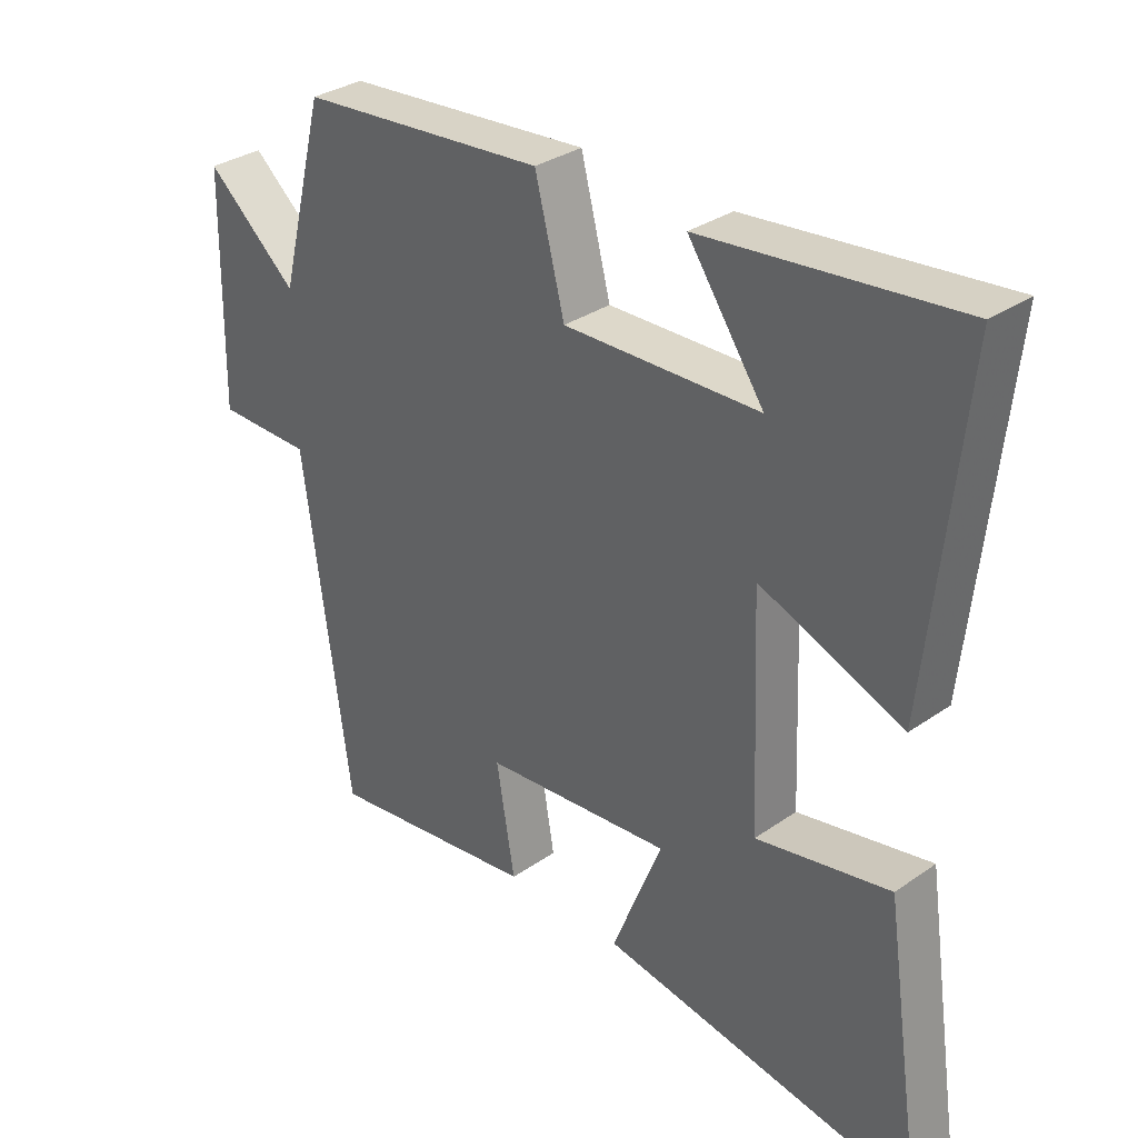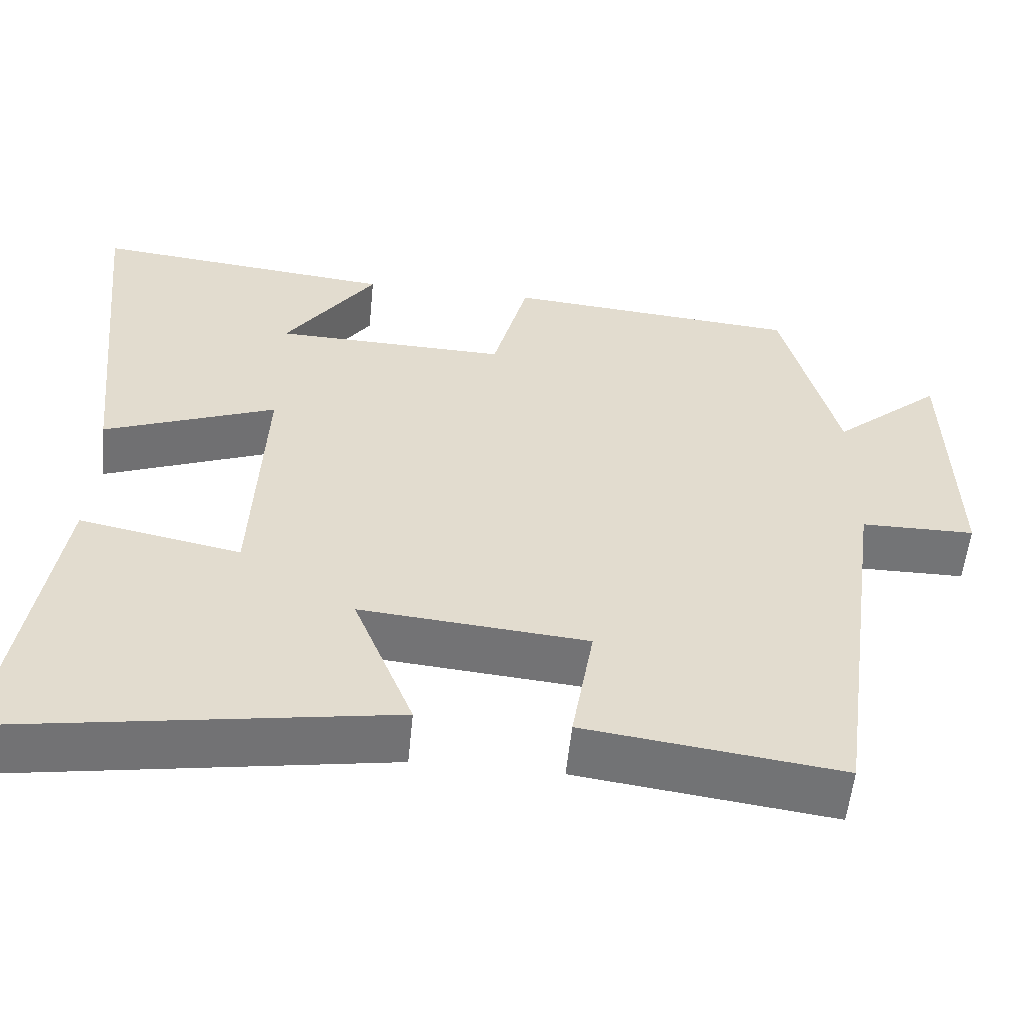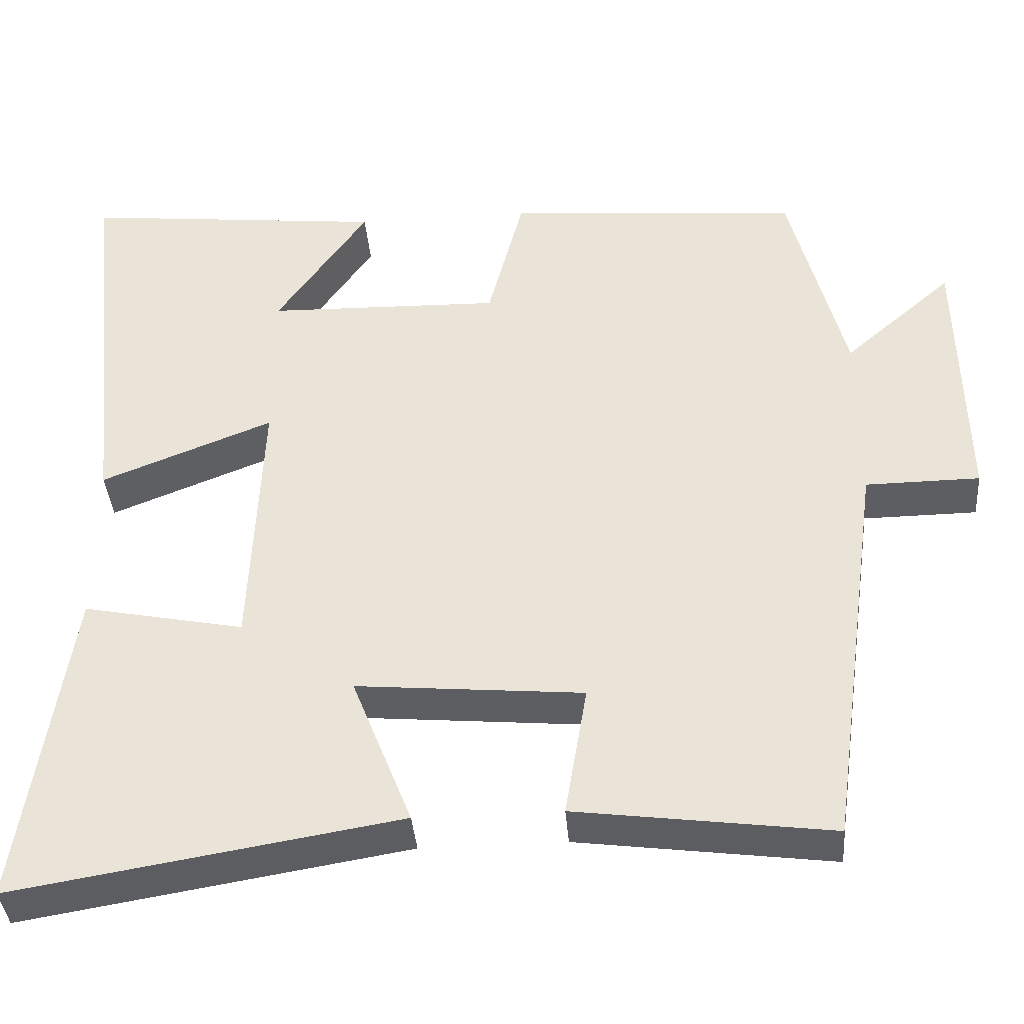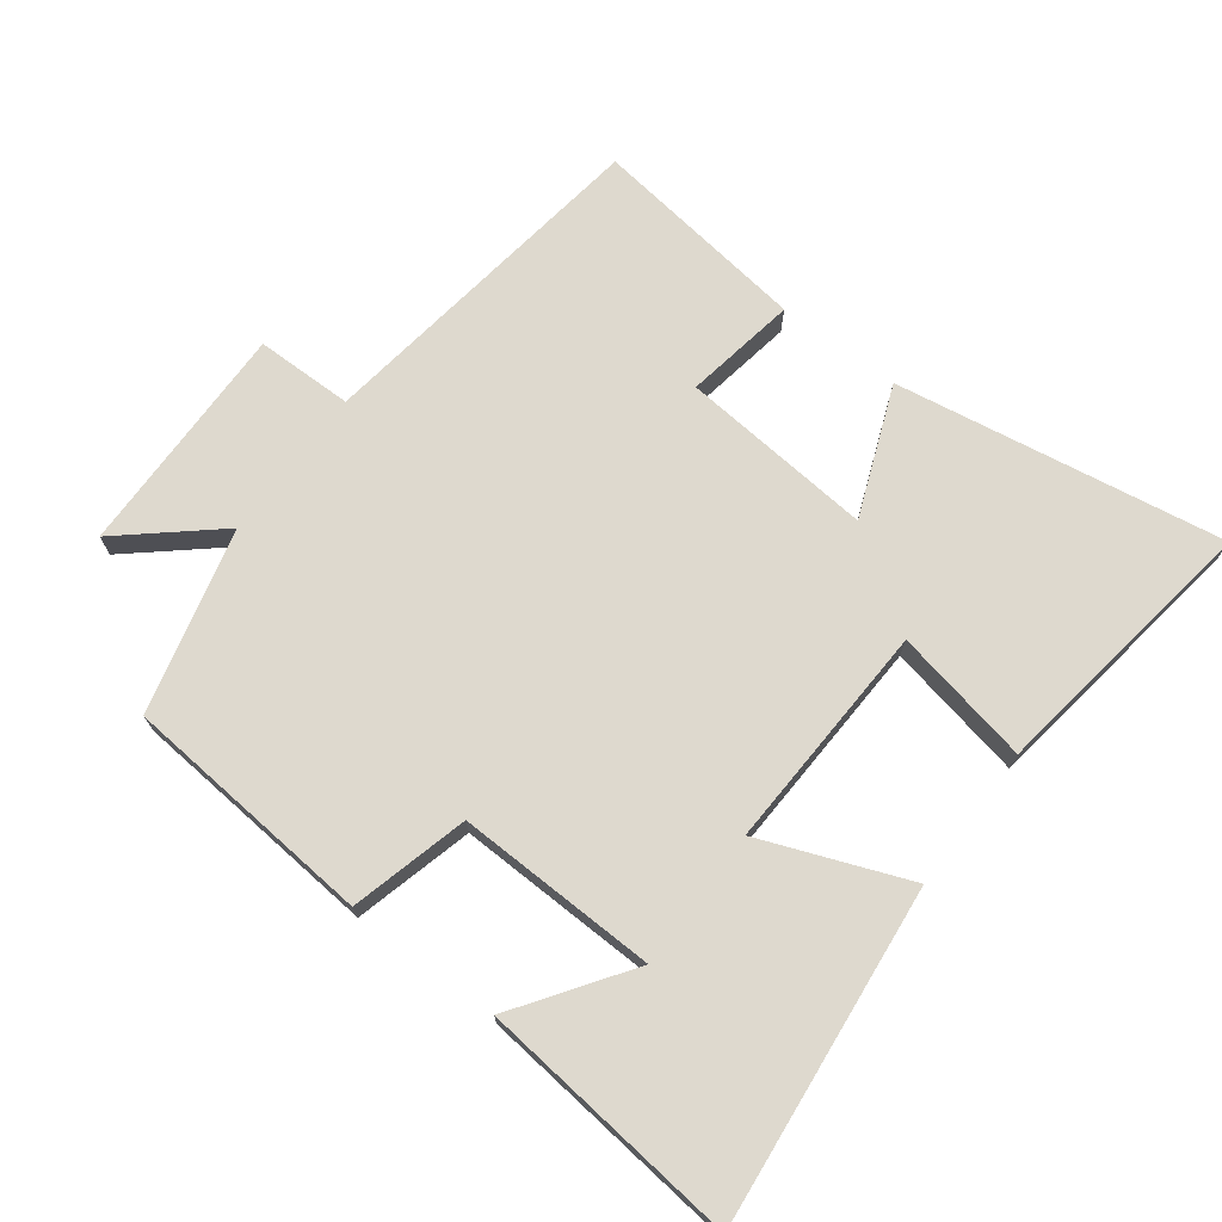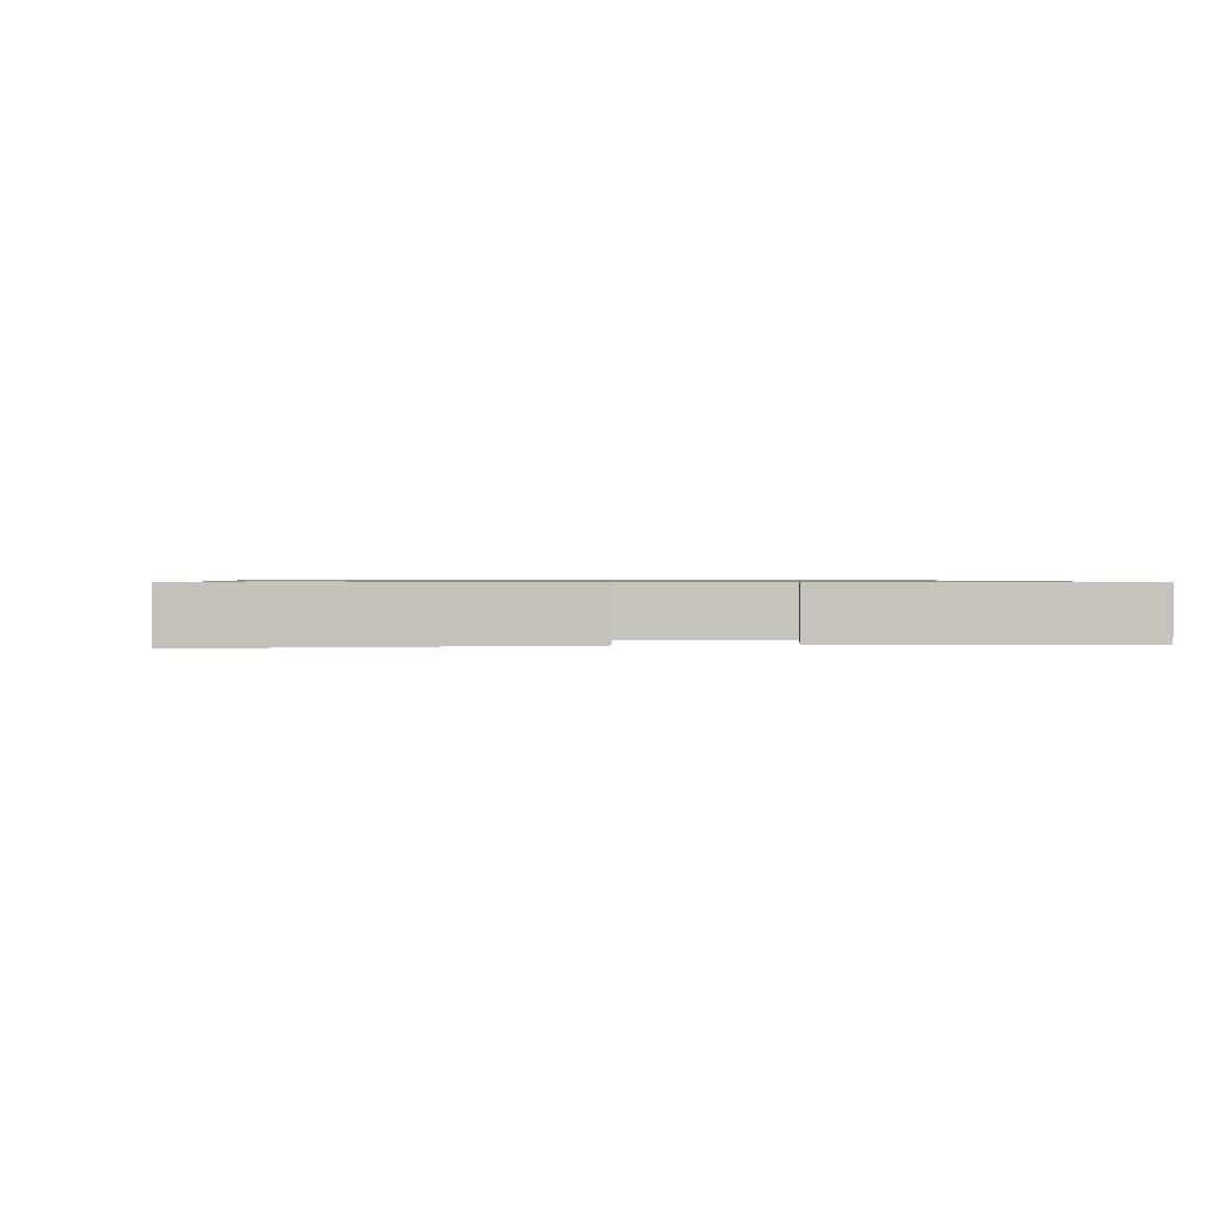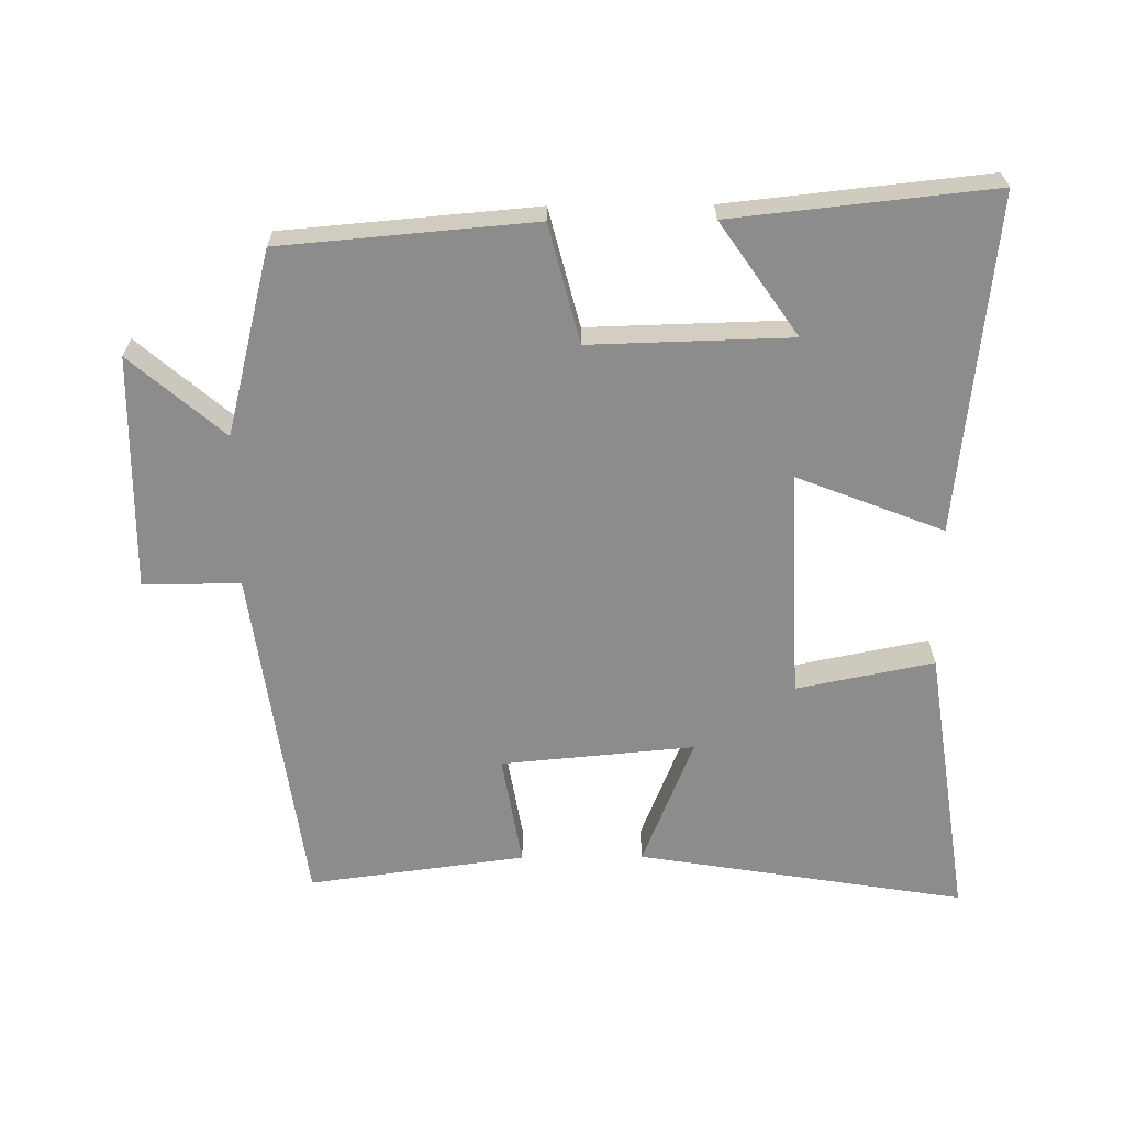
<metadata>
{"format":"obj","ext":"obj","renderer":"f3d","projection":"perspective","resolution":1024,"background":"white","views":[{"elev":32.4,"azim":46.0,"up":"+Z"},{"elev":-56.1,"azim":174.3,"up":"+Z"},{"elev":-38.6,"azim":-175.3,"up":"+Z"},{"elev":71.4,"azim":37.0,"up":"+Y"},{"elev":0.8,"azim":82.9,"up":"+Y"},{"elev":-64.2,"azim":0.5,"up":"+Y"}]}
</metadata>
<code>
v -0.429 0.07 -0.543
v -0.5 0.07 -0.032
v -0.644 0.07 -0.031
v -0.638 0.07 0.315
v -0.5 0.07 0.196
v -0.431 0.07 0.468
v -0.058 0.07 0.5
v -0.013 0.07 0.326
v 0.283 0.07 0.334
v 0.168 0.07 0.5
v 0.552 0.07 0.541
v 0.5 0.07 0.043
v 0.283 0.07 0.128
v 0.297 0.07 -0.21
v 0.5 0.07 -0.169
v 0.561 0.07 -0.579
v 0.075 0.07 -0.5
v 0.151 0.07 -0.308
v -0.135 0.07 -0.334
v -0.107 0.07 -0.5
v -0.429 0 -0.543
v -0.5 0 -0.032
v -0.644 0 -0.031
v -0.638 0 0.315
v -0.5 0 0.196
v -0.431 0 0.468
v -0.058 0 0.5
v -0.013 0 0.326
v 0.283 0 0.334
v 0.168 0 0.5
v 0.552 0 0.541
v 0.5 0 0.043
v 0.283 0 0.128
v 0.297 0 -0.21
v 0.5 0 -0.169
v 0.561 0 -0.579
v 0.075 0 -0.5
v 0.151 0 -0.308
v -0.135 0 -0.334
v -0.107 0 -0.5
f 19 20 1 2
f 18 19 2
f 16 17 18
f 15 16 18
f 14 15 18
f 13 14 18 2
f 11 12 13
f 9 10 11
f 9 11 13
f 13 2 3
f 9 13 3
f 8 9 3
f 5 6 7 8
f 3 4 5
f 3 5 8
f 22 21 40 39
f 22 39 38
f 38 37 36
f 38 36 35
f 38 35 34
f 22 38 34 33
f 33 32 31
f 31 30 29
f 33 31 29
f 23 22 33
f 23 33 29
f 23 29 28
f 28 27 26 25
f 25 24 23
f 28 25 23
f 1 21 22 2
f 2 22 23 3
f 3 23 24 4
f 4 24 25 5
f 5 25 26 6
f 6 26 27 7
f 7 27 28 8
f 8 28 29 9
f 9 29 30 10
f 10 30 31 11
f 11 31 32 12
f 12 32 33 13
f 13 33 34 14
f 14 34 35 15
f 15 35 36 16
f 16 36 37 17
f 17 37 38 18
f 18 38 39 19
f 19 39 40 20
f 20 40 21 1

</code>
